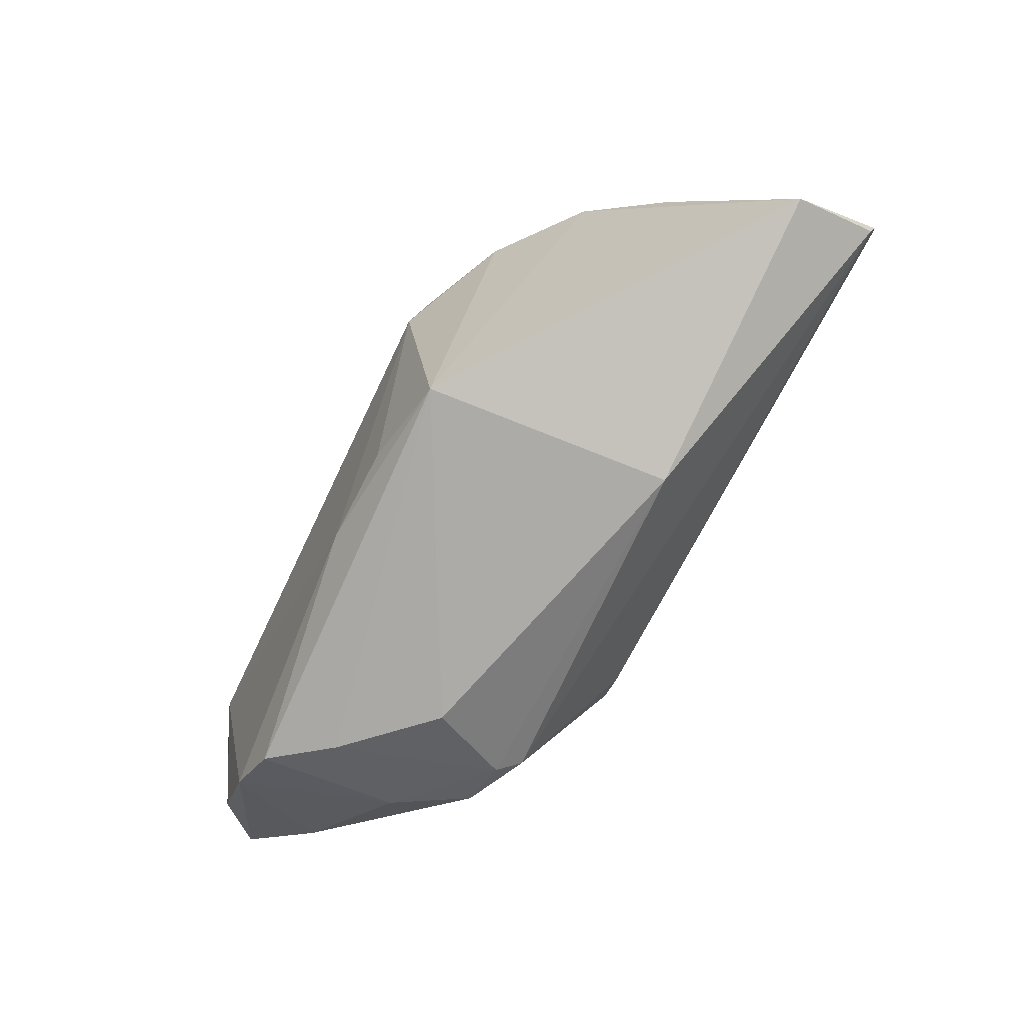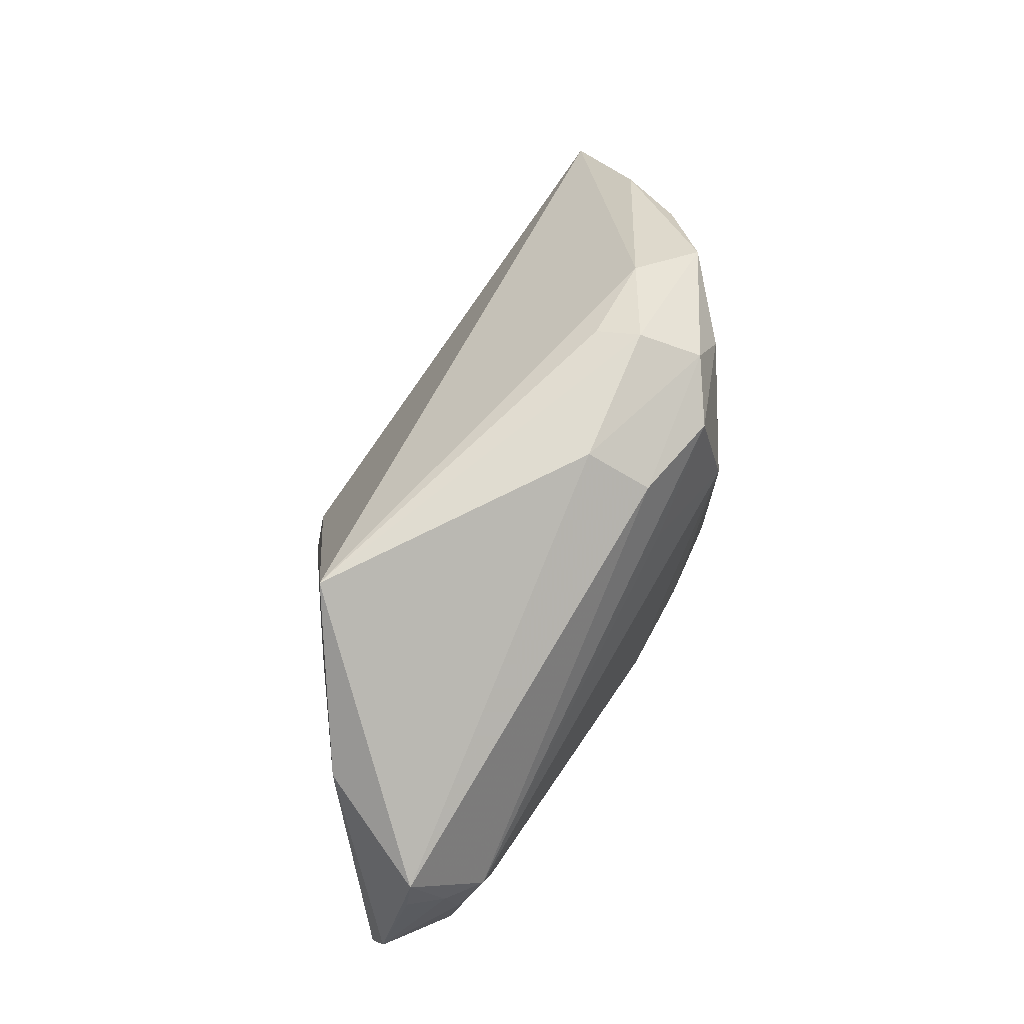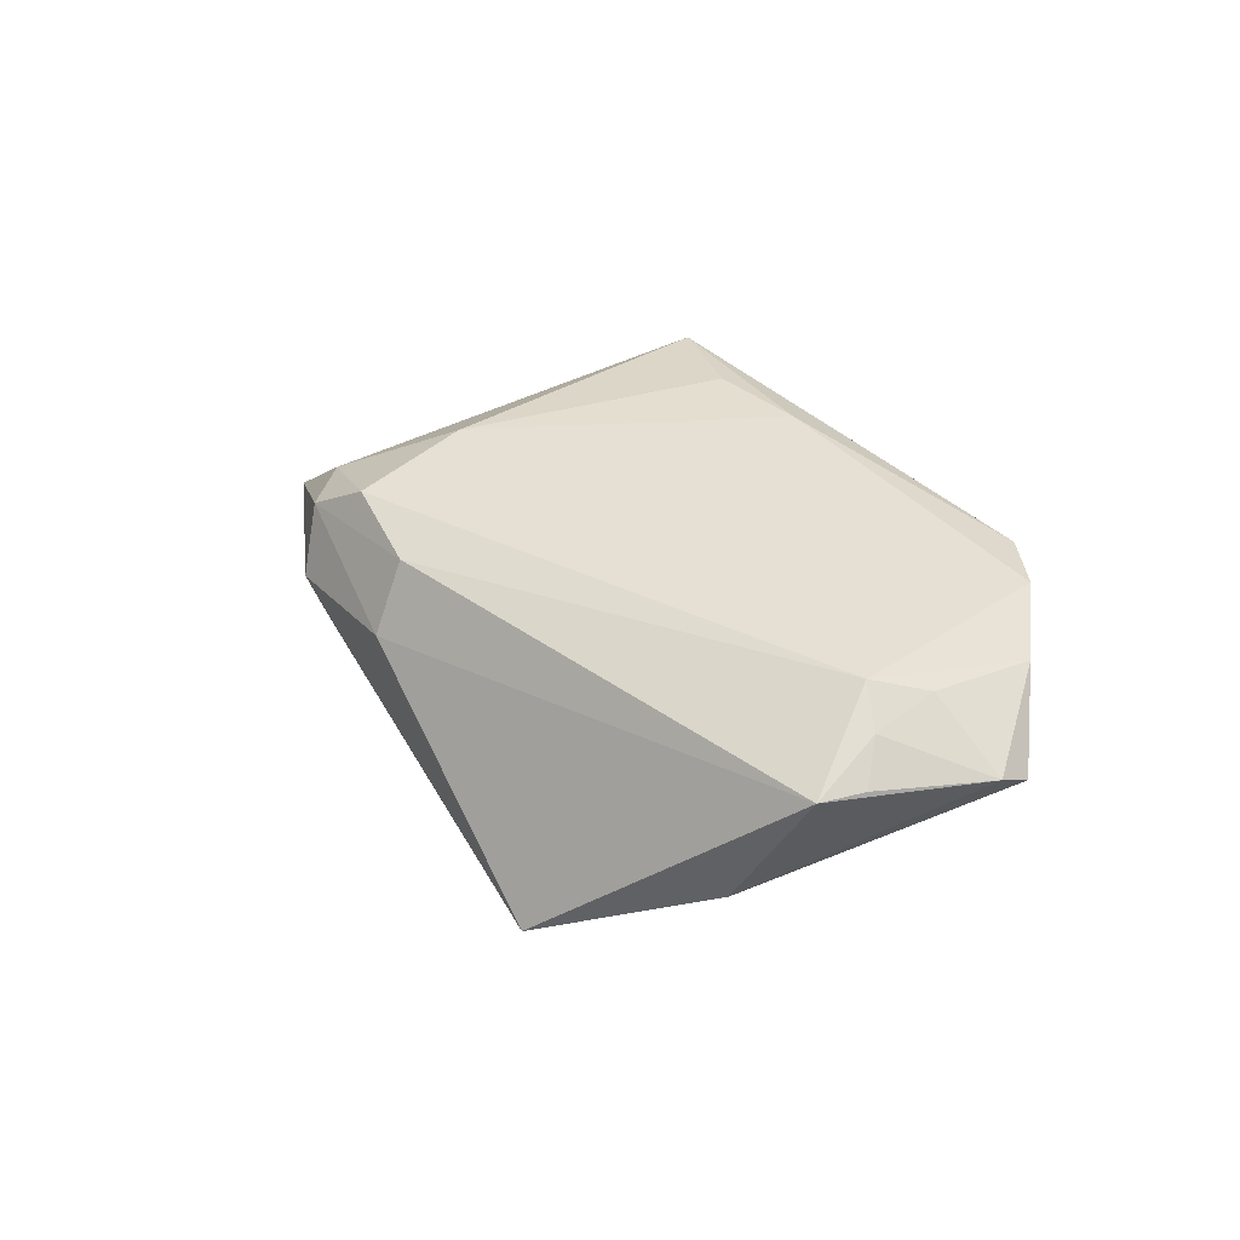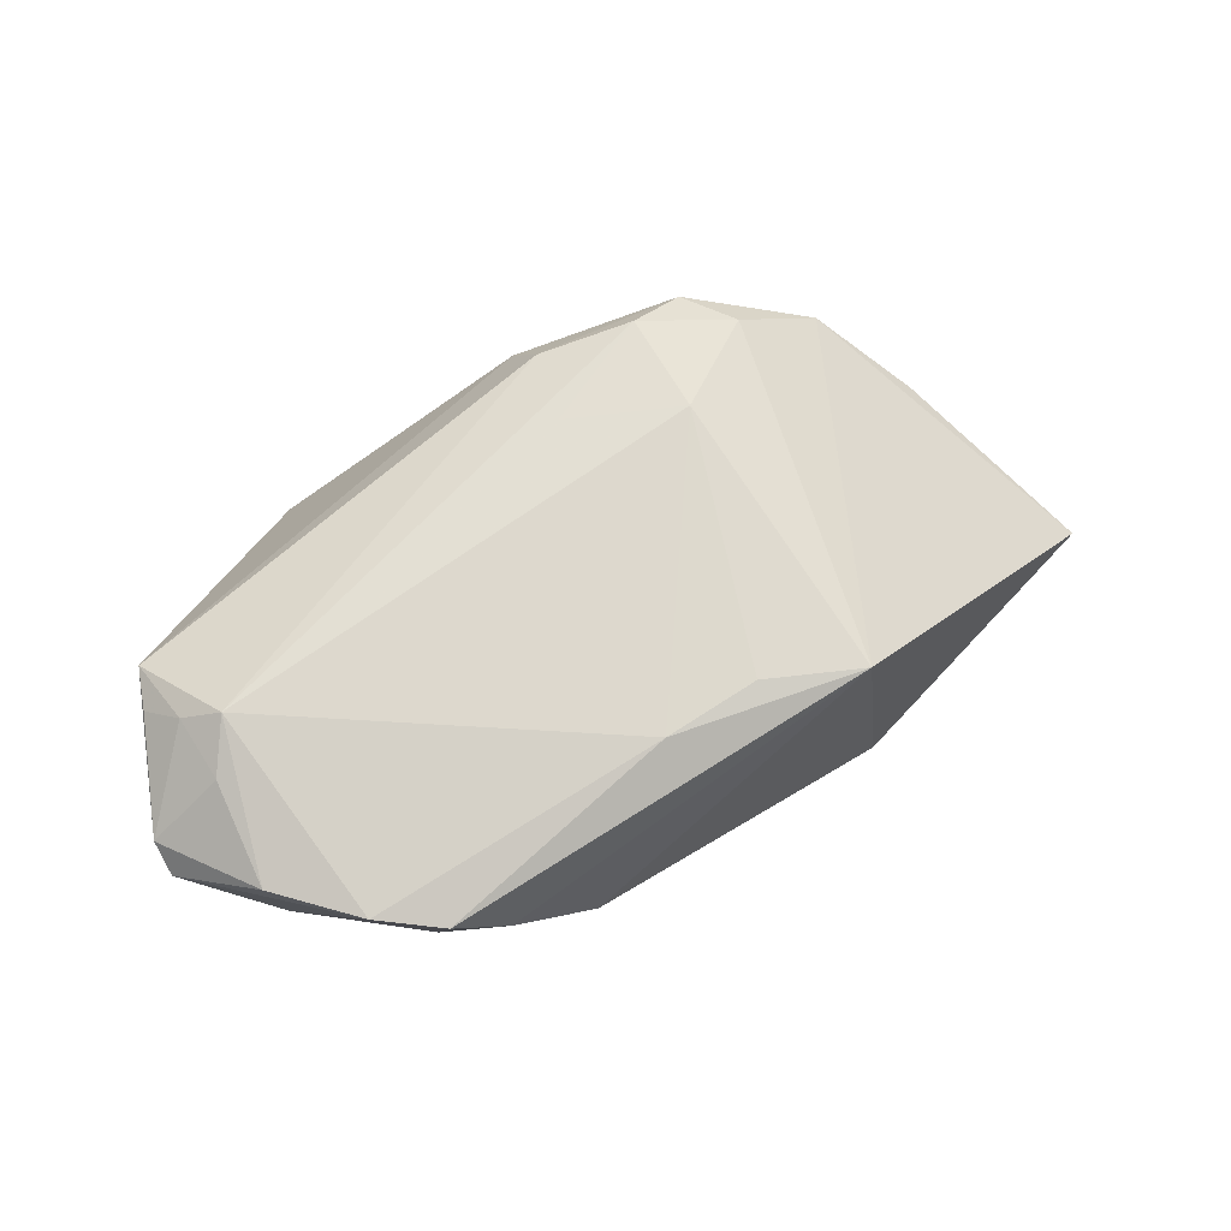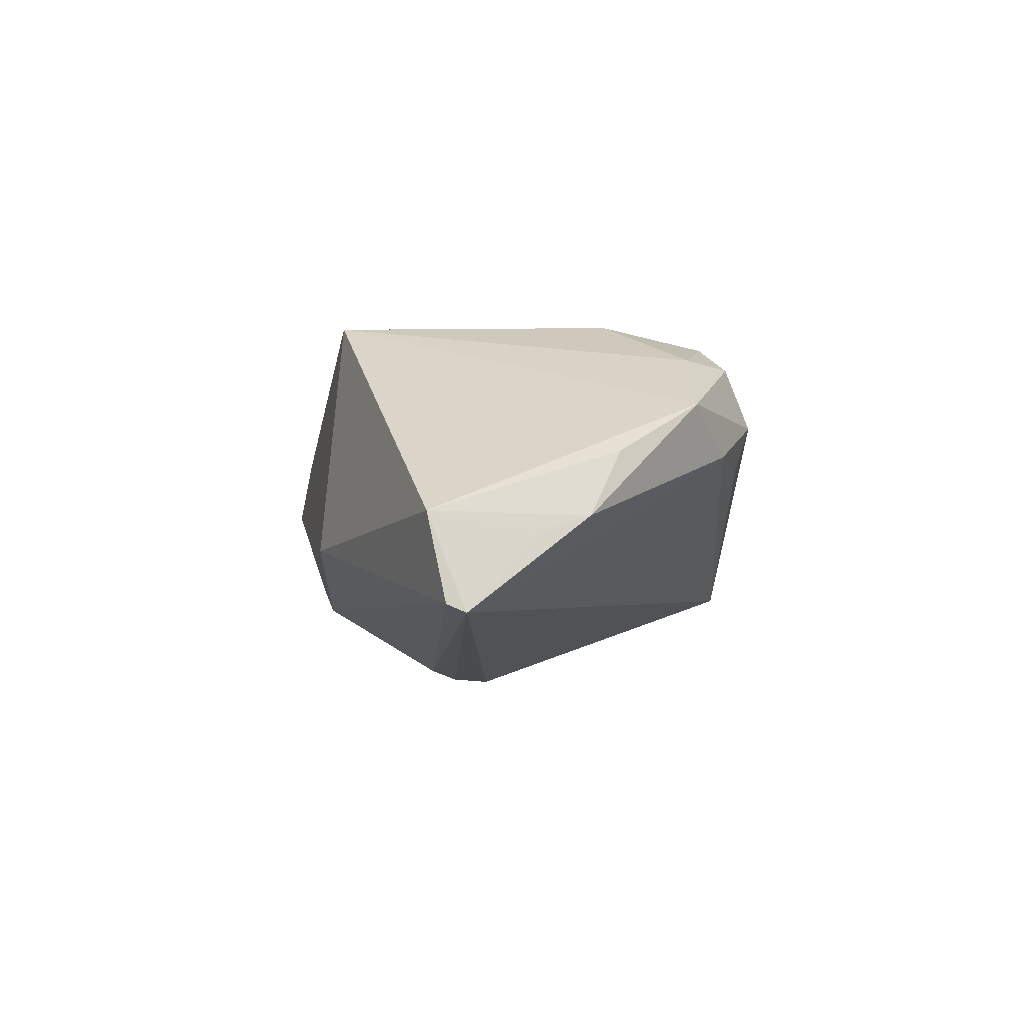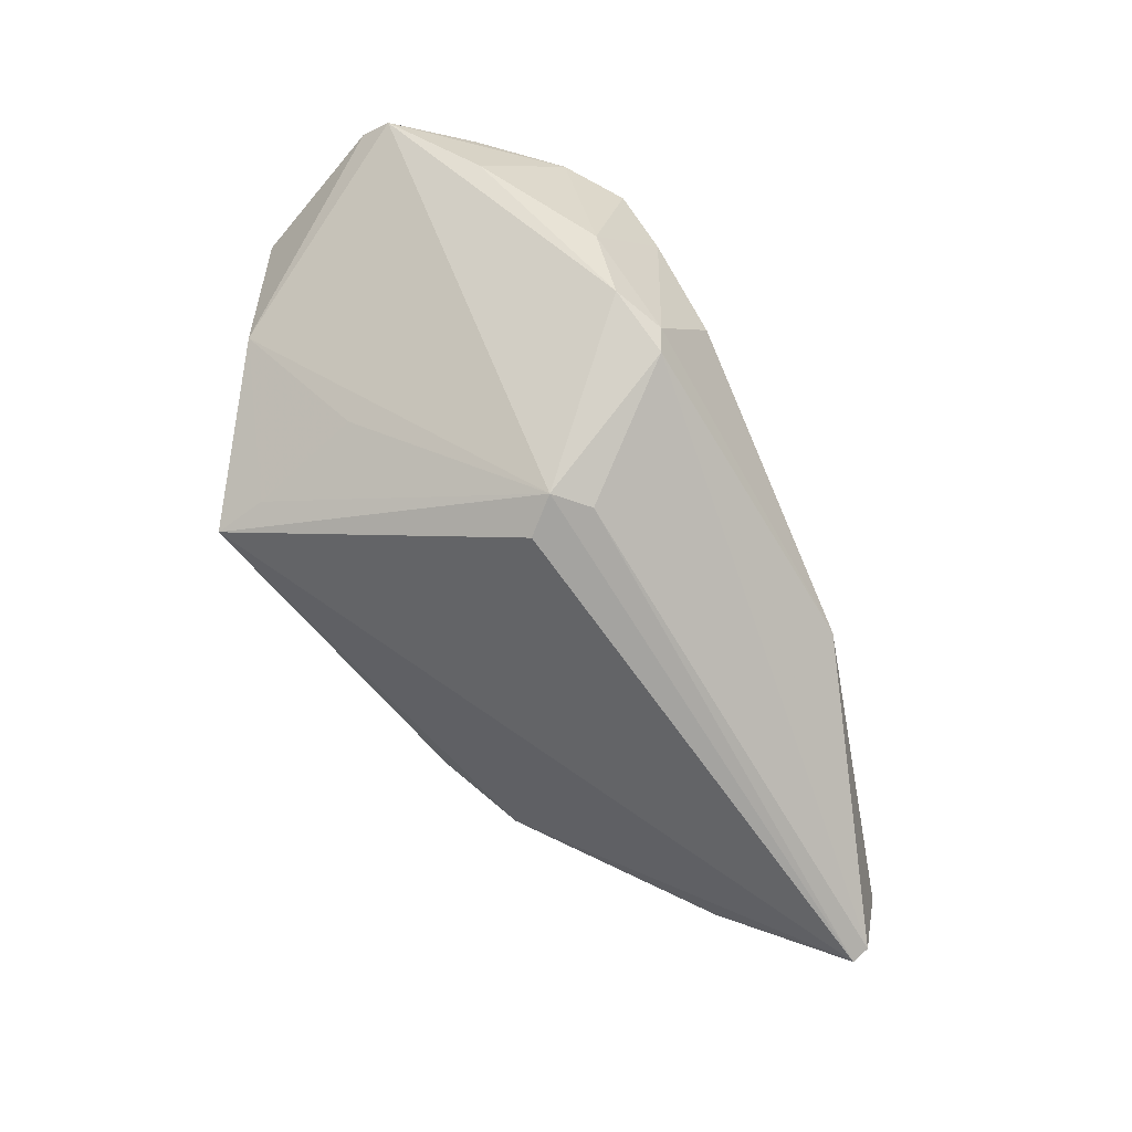
<metadata>
{"format":"obj","ext":"obj","renderer":"f3d","projection":"perspective","resolution":1024,"background":"white","views":[{"elev":-64.4,"azim":63.9,"up":"+Y"},{"elev":68.2,"azim":-59.2,"up":"+Y"},{"elev":38.0,"azim":-122.5,"up":"+Z"},{"elev":72.3,"azim":-23.9,"up":"+Z"},{"elev":-10.8,"azim":89.4,"up":"+Z"},{"elev":-68.2,"azim":-56.6,"up":"+Z"}]}
</metadata>
<code>
v 0.06099 -0.009277 -0.01339
v 0.05222 0.009779 -0.01227
v 0.01039 -0.01864 0.02053
v -0.0242 -0.03063 0.009775
v -0.02686 -0.02542 -0.01044
v -0.01836 -0.02629 -0.01392
v -0.0201 -0.02756 -0.011
v -0.05625 -0.01059 0.01083
v -0.05224 0.006966 0.01473
v 0.02313 0.02962 0.0131
v -0.04623 -0.01807 0.004754
v 0.01603 0.02689 0.0179
v -0.03053 -0.02962 0.01727
v 0.02542 -0.02443 -0.01207
v 0.02022 0.03294 0.005748
v -0.04407 0.001403 0.02089
v -0.03127 0.01089 -0.01088
v 0.02276 -0.02205 0.01884
v -0.01405 -0.03098 -0.0004229
v 0.03916 0.02393 0.004492
v -0.02841 0.03294 -0.01093
v 0.05511 0.004326 -0.01461
v 0.03067 0.02812 -0.000517
v 0.00282 0.03264 0.008342
v 0.004333 0.02828 0.01616
v 0.06077 -0.007013 -0.02402
v -0.03807 -0.0254 0.01824
v 0.002976 0.01862 0.01917
v -0.04739 -0.004743 0.01888
v 0.0481 0.0136 -0.003527
v -0.04729 -0.01764 0.01721
v 0.06085 -0.004671 -0.02503
v -0.001394 -0.02059 0.02089
v -0.05092 0.01219 0.01471
v -0.01399 -0.007444 -0.02496
v -0.03188 -0.026 -0.001025
v -0.04489 0.01792 3.478e-05
v -0.01073 -0.002726 -0.02562
v -0.02885 0.02594 -0.01134
v 0.01701 0.01352 0.02089
v -0.009403 -0.01063 -0.02414
v -0.04866 0.003544 0.01801
v -0.05651 -0.006725 0.01288
v 0.02833 0.02403 0.01313
v 0.0186 0.03127 0.000363
f 32 21 23
f 38 21 32
f 32 35 38
f 38 35 21
f 37 35 8
f 37 17 35
f 25 16 12
f 16 25 34
f 21 37 34
f 32 23 2
f 21 35 39
f 35 17 39
f 39 37 21
f 17 37 39
f 8 35 5
f 14 1 18
f 18 19 14
f 33 40 16
f 33 13 18
f 12 16 28
f 28 40 12
f 16 40 28
f 1 2 30
f 22 1 32
f 32 2 22
f 22 2 1
f 32 1 26
f 1 14 26
f 6 5 35
f 6 26 14
f 10 25 12
f 45 23 21
f 21 15 45
f 45 15 23
f 43 37 8
f 43 34 37
f 4 19 18
f 18 13 4
f 31 43 8
f 8 5 11
f 18 40 3
f 3 33 18
f 40 33 3
f 27 33 16
f 13 33 27
f 16 31 27
f 27 31 8
f 8 11 27
f 44 40 18
f 12 40 44
f 44 10 12
f 41 6 35
f 26 6 41
f 41 35 32
f 32 26 41
f 5 6 7
f 19 4 7
f 7 14 19
f 7 6 14
f 25 10 24
f 24 10 15
f 24 15 21
f 21 34 24
f 24 34 25
f 16 34 42
f 36 4 13
f 36 11 5
f 5 7 36
f 36 7 4
f 13 27 36
f 36 27 11
f 29 31 16
f 43 31 29
f 16 42 29
f 29 42 43
f 18 1 20
f 20 44 18
f 1 30 20
f 10 44 20
f 20 2 23
f 20 30 2
f 23 15 20
f 15 10 20
f 34 43 9
f 9 42 34
f 43 42 9

</code>
